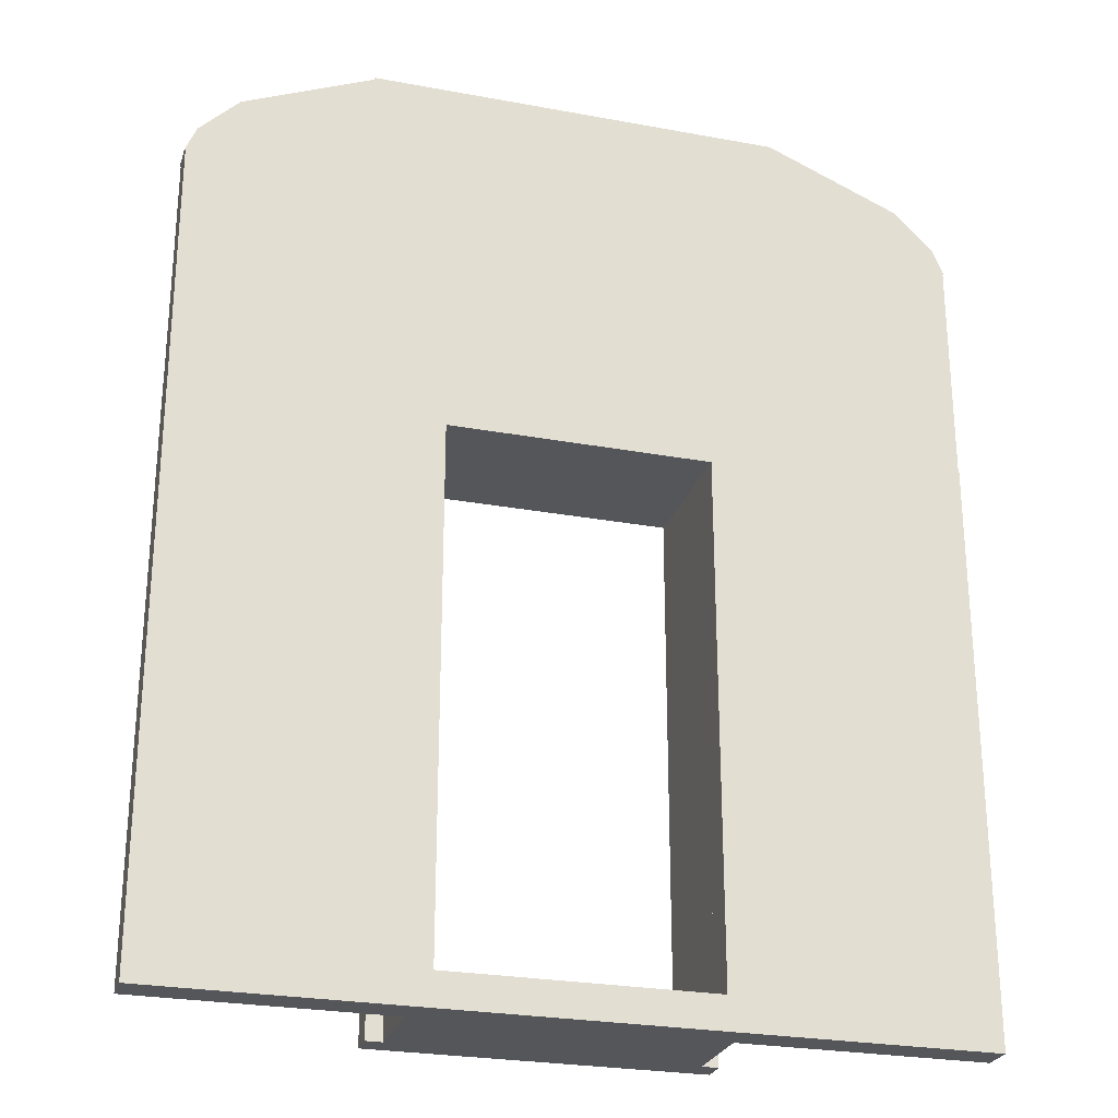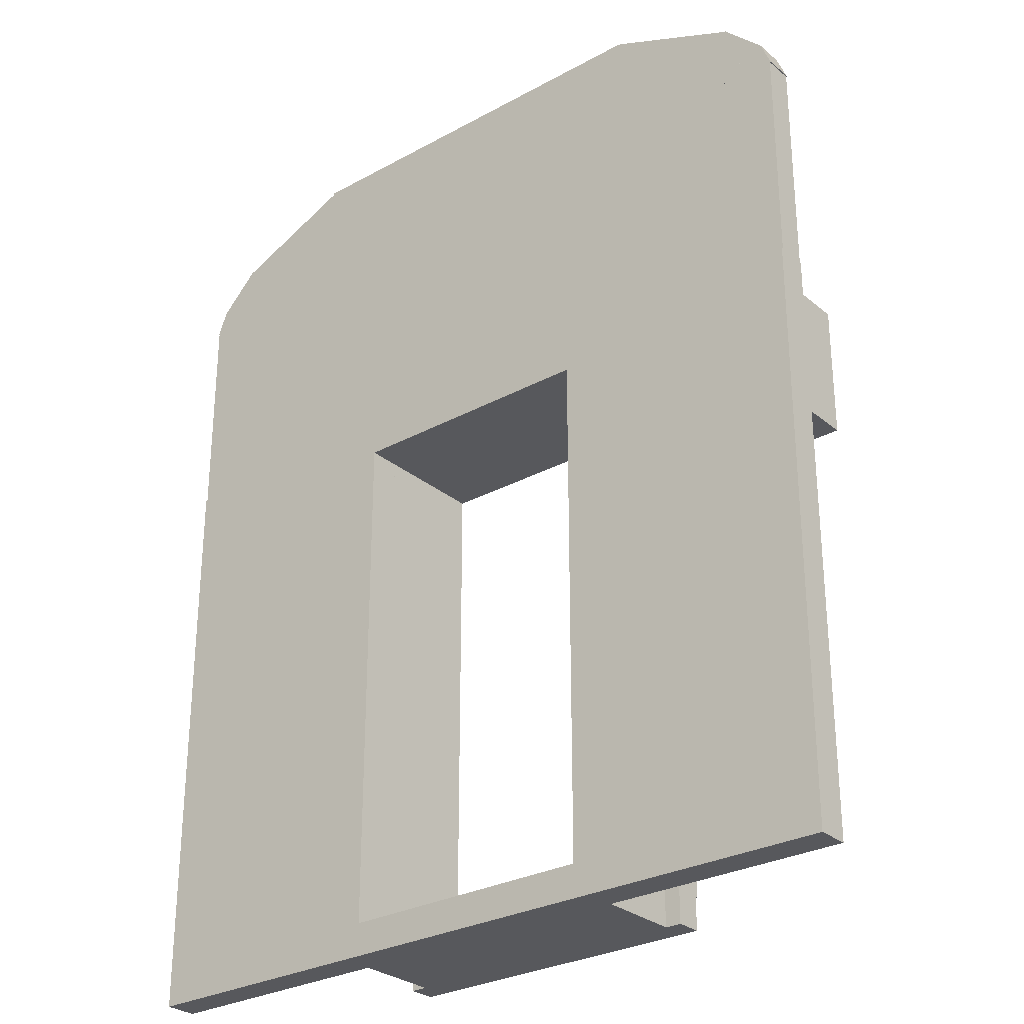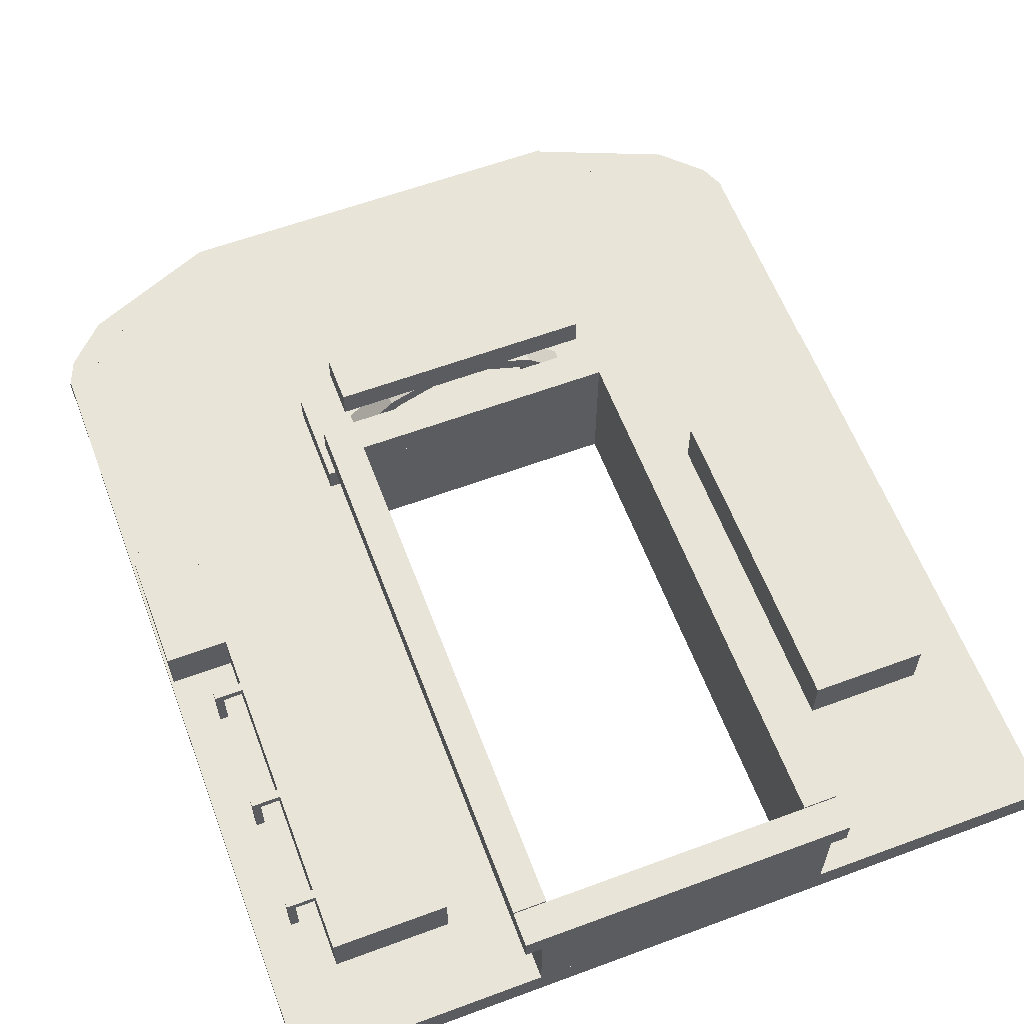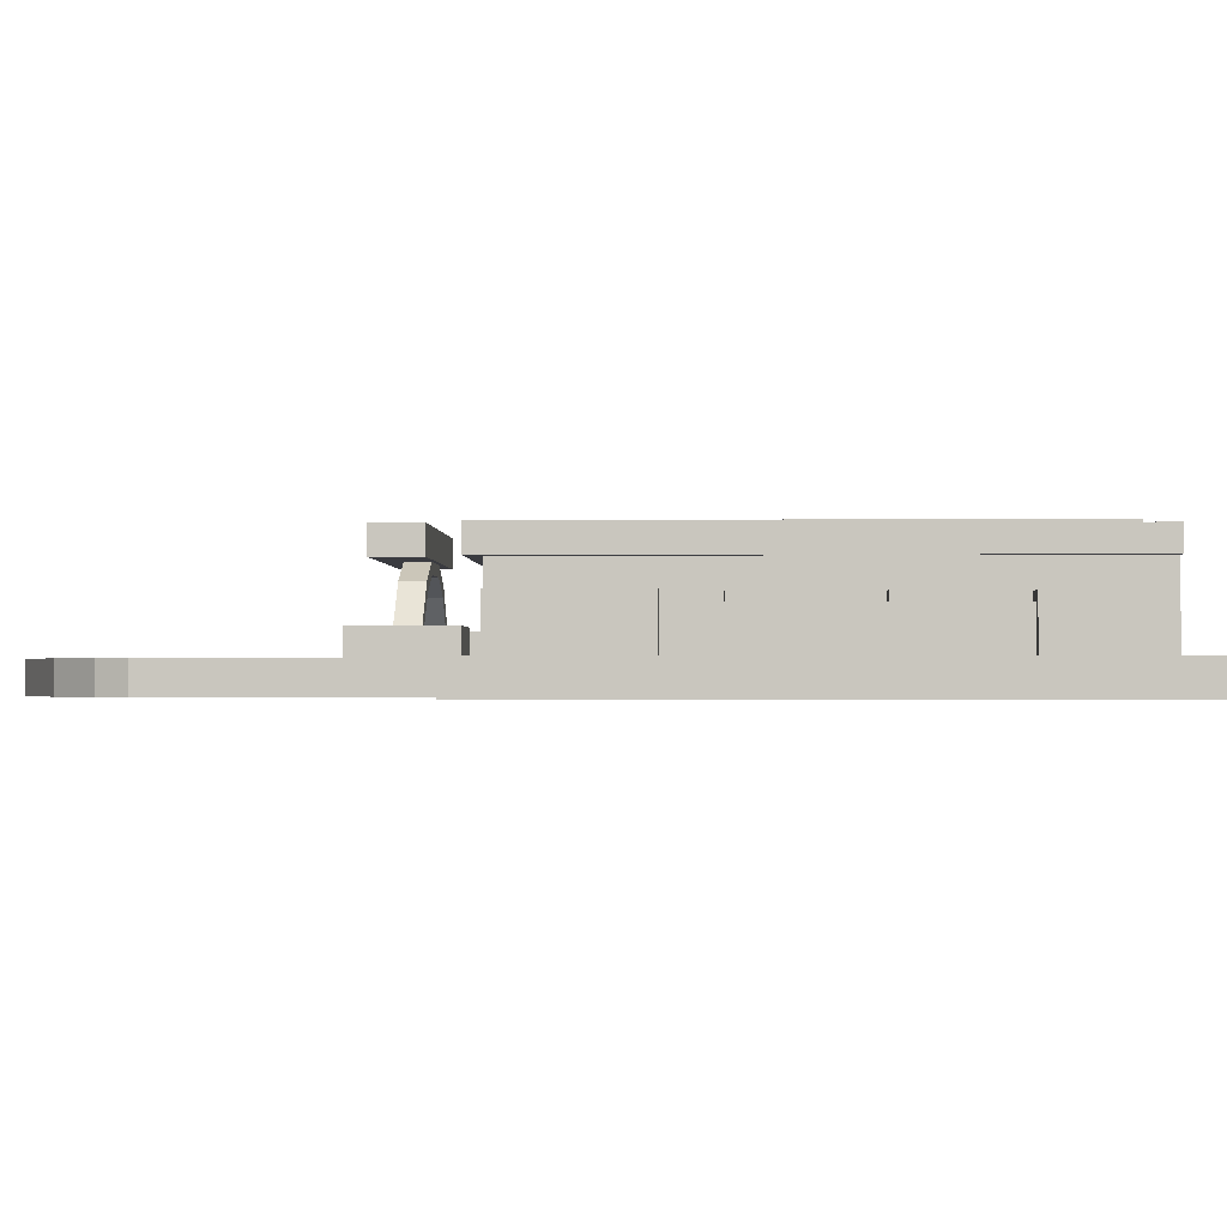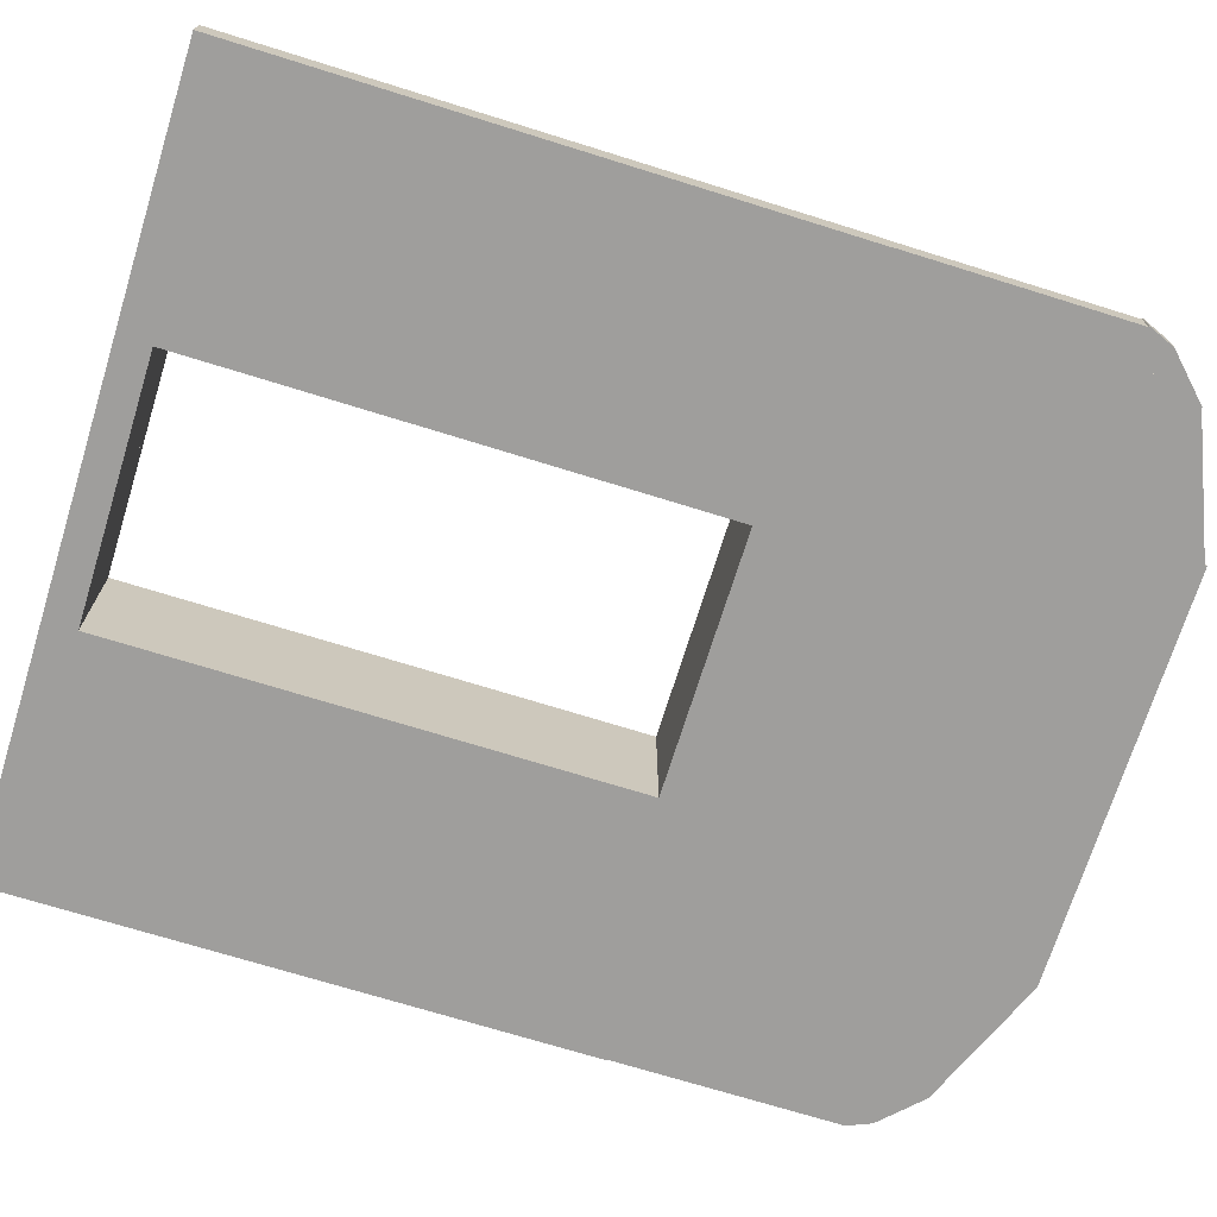
<metadata>
{"format":"obj","ext":"obj","renderer":"f3d","projection":"perspective","resolution":1024,"background":"white","views":[{"elev":-26.1,"azim":163.7,"up":"+Y"},{"elev":-28.8,"azim":-140.7,"up":"+Y"},{"elev":60.6,"azim":-20.7,"up":"+Z"},{"elev":-1.4,"azim":-88.4,"up":"+Z"},{"elev":-71.1,"azim":72.7,"up":"+Z"}]}
</metadata>
<code>
o cube
v 1.995 2.125 1.119
v 1.995 2.125 1.006
v 1.995 1.25 1.119
v 1.995 1.25 1.006
v -0.9953 2.125 1.119
v -0.9953 2.125 1.006
v -0.9953 1.25 1.119
v -0.9953 1.25 1.006
v 1.308 2.584 1.119
v 1.308 2.584 1.006
v 1.308 2.122 1.119
v 1.308 2.122 1.006
v -0.2891 2.584 1.119
v -0.2891 2.584 1.006
v -0.2891 2.122 1.119
v -0.2891 2.122 1.006
v -0.2828 2.484 1.119
v -0.2828 2.484 1.006
v -0.2828 2.391 1.119
v -0.2828 2.391 1.006
v -0.5266 2.484 1.119
v -0.5266 2.484 1.006
v -0.5266 2.391 1.119
v -0.5266 2.391 1.006
v -0.2908 2.583 1.119
v -0.2908 2.583 1.006
v -0.2549 2.497 1.119
v -0.2549 2.497 1.006
v -0.8076 2.369 1.119
v -0.8076 2.369 1.006
v -0.7717 2.282 1.119
v -0.7717 2.282 1.006
v -0.7352 2.308 1.119
v -0.7352 2.308 1.006
v -0.8876 2.155 1.119
v -0.8876 2.155 1.006
v -0.8014 2.374 1.119
v -0.8014 2.374 1.006
v -0.9539 2.222 1.119
v -0.9539 2.222 1.006
v -0.7516 2.309 1.119
v -0.7516 2.309 1.006
v -0.7516 2.122 1.119
v -0.7516 2.122 1.006
v -0.8578 2.309 1.119
v -0.8578 2.309 1.006
v -0.8578 2.122 1.119
v -0.8578 2.122 1.006
v -0.8116 2.162 1.119
v -0.8116 2.162 1.006
v -0.8547 2.058 1.119
v -0.8547 2.058 1.006
v -0.956 2.222 1.119
v -0.956 2.222 1.006
v -0.999 2.118 1.119
v -0.999 2.118 1.006
v -0.2766 2.391 1.119
v -0.2766 2.391 1.006
v -0.2766 2.122 1.119
v -0.2766 2.122 1.006
v -0.7516 2.391 1.119
v -0.7516 2.391 1.006
v -0.7516 2.122 1.119
v -0.7516 2.122 1.006
v 1.956 2.222 1.119
v 1.956 2.222 1.006
v 1.999 2.118 1.119
v 1.999 2.118 1.006
v 1.812 2.162 1.119
v 1.812 2.162 1.006
v 1.855 2.058 1.119
v 1.855 2.058 1.006
v 1.801 2.374 1.119
v 1.801 2.374 1.006
v 1.954 2.222 1.119
v 1.954 2.222 1.006
v 1.735 2.308 1.119
v 1.735 2.308 1.006
v 1.888 2.155 1.119
v 1.888 2.155 1.006
v 1.858 2.309 1.119
v 1.858 2.309 1.006
v 1.858 2.122 1.119
v 1.858 2.122 1.006
v 1.752 2.309 1.119
v 1.752 2.309 1.006
v 1.752 2.122 1.119
v 1.752 2.122 1.006
v 1.808 2.369 1.119
v 1.808 2.369 1.006
v 1.772 2.282 1.119
v 1.772 2.282 1.006
v 1.291 2.583 1.119
v 1.291 2.583 1.006
v 1.255 2.497 1.119
v 1.255 2.497 1.006
v 1.527 2.484 1.119
v 1.527 2.484 1.006
v 1.527 2.391 1.119
v 1.527 2.391 1.006
v 1.283 2.484 1.119
v 1.283 2.484 1.006
v 1.283 2.391 1.119
v 1.283 2.391 1.006
v 1.752 2.391 1.119
v 1.752 2.391 1.006
v 1.752 2.122 1.119
v 1.752 2.122 1.006
v 1.277 2.391 1.119
v 1.277 2.391 1.006
v 1.277 2.122 1.119
v 1.277 2.122 1.006
v 0.1875 1.625 1.225
v 0.1875 1.625 1.116
v 0.1875 1.25 1.225
v 0.1875 1.25 1.116
v -0.125 1.625 1.225
v -0.125 1.625 1.116
v -0.125 1.25 1.225
v -0.125 1.25 1.116
v 1 1.562 1.556
v 1 1.562 1.447
v 1 1.375 1.556
v 1 1.375 1.447
v 0 1.562 1.556
v 0 1.562 1.447
v 0 1.375 1.556
v 0 1.375 1.447
v 0.625 1.484 1.45
v 0.625 1.484 1.403
v 0.625 1.391 1.45
v 0.625 1.391 1.403
v 0.375 1.484 1.45
v 0.375 1.484 1.403
v 0.375 1.391 1.45
v 0.375 1.391 1.403
v 0.3721 1.484 1.449
v 0.3901 1.484 1.406
v 0.3721 1.391 1.449
v 0.3901 1.391 1.406
v 0.1989 1.484 1.377
v 0.2169 1.484 1.334
v 0.1989 1.391 1.377
v 0.2169 1.391 1.334
v 0.1999 1.484 1.378
v 0.2331 1.484 1.345
v 0.1999 1.391 1.378
v 0.2331 1.391 1.345
v 0.02316 1.484 1.202
v 0.05631 1.484 1.168
v 0.02316 1.391 1.202
v 0.05631 1.391 1.168
v 1.125 1.625 1.225
v 1.125 1.625 1.116
v 1.125 1.25 1.225
v 1.125 1.25 1.116
v 0.8125 1.625 1.225
v 0.8125 1.625 1.116
v 0.8125 1.25 1.225
v 0.8125 1.25 1.116
v 0.8011 1.484 1.377
v 0.7831 1.484 1.334
v 0.8011 1.391 1.377
v 0.7831 1.391 1.334
v 0.6279 1.484 1.449
v 0.6099 1.484 1.406
v 0.6279 1.391 1.449
v 0.6099 1.391 1.406
v 0.9768 1.484 1.202
v 0.9437 1.484 1.168
v 0.9768 1.391 1.202
v 0.9437 1.391 1.168
v 0.8001 1.484 1.378
v 0.7669 1.484 1.345
v 0.8001 1.391 1.378
v 0.7669 1.391 1.345
v 1.75 0.875 1.312
v 1.75 0.875 1.125
v 1.75 -0.375 1.312
v 1.75 -0.375 1.125
v 1.312 0.875 1.312
v 1.312 0.875 1.125
v 1.312 -0.375 1.312
v 1.312 -0.375 1.125
v -0.75 1.125 1.312
v -0.75 1.125 1.125
v -0.75 0.625 1.312
v -0.75 0.625 1.125
v -0.9844 1.125 1.312
v -0.9844 1.125 1.125
v -0.9844 0.625 1.312
v -0.9844 0.625 1.125
v -0.8281 0.4375 1.312
v -0.8281 0.4375 1.125
v -0.8281 0.4062 1.312
v -0.8281 0.4062 1.125
v -0.8594 0.4375 1.312
v -0.8594 0.4375 1.125
v -0.8594 0.4062 1.312
v -0.8594 0.4062 1.125
v -0.75 0.4375 1.312
v -0.75 0.4375 1.281
v -0.75 0.4062 1.312
v -0.75 0.4062 1.281
v -0.8281 0.4375 1.312
v -0.8281 0.4375 1.281
v -0.8281 0.4062 1.312
v -0.8281 0.4062 1.281
v -0.8281 -0.0625 1.281
v -0.75 -0.03125 1.312
v -0.75 -0.03125 1.281
v -0.75 -0.0625 1.312
v -0.75 -0.0625 1.281
v -0.8281 -0.03125 1.312
v -0.8281 -0.03125 1.281
v -0.8281 -0.0625 1.312
v -0.8281 -0.03125 1.312
v -0.8281 -0.03125 1.125
v -0.8281 -0.0625 1.312
v -0.8281 -0.0625 1.125
v -0.8594 -0.03125 1.312
v -0.8594 -0.03125 1.125
v -0.8594 -0.0625 1.312
v -0.8594 -0.0625 1.125
v -0.8281 -0.4531 1.312
v -0.8281 -0.4531 1.125
v -0.8281 -0.4844 1.312
v -0.8281 -0.4844 1.125
v -0.8594 -0.4531 1.312
v -0.8594 -0.4531 1.125
v -0.8594 -0.4844 1.312
v -0.8594 -0.4844 1.125
v -0.75 -0.4531 1.312
v -0.75 -0.4531 1.281
v -0.75 -0.4844 1.312
v -0.75 -0.4844 1.281
v -0.8281 -0.4531 1.312
v -0.8281 -0.4531 1.281
v -0.8281 -0.4844 1.312
v -0.8281 -0.4844 1.281
v -0.3125 1.125 1.312
v -0.3125 1.125 1.125
v -0.3125 -0.6875 1.312
v -0.3125 -0.6875 1.125
v -0.75 1.125 1.312
v -0.75 1.125 1.125
v -0.75 -0.6875 1.312
v -0.75 -0.6875 1.125
v 1.125 -0.875 1.547
v 1.125 -0.875 1.447
v 1.125 -1 1.547
v 1.125 -1 1.447
v -0.125 -0.875 1.547
v -0.125 -0.875 1.447
v -0.125 -1 1.547
v -0.125 -1 1.447
v 1.125 1.25 1.556
v 1.125 1.25 1.447
v 1.125 1.125 1.556
v 1.125 1.125 1.447
v -0.125 1.25 1.556
v -0.125 1.25 1.447
v -0.125 1.125 1.556
v -0.125 1.125 1.447
v 0 1.125 1.556
v 0 1.125 1.447
v 0 -0.875 1.556
v 0 -0.875 1.447
v -0.125 1.125 1.556
v -0.125 1.125 1.447
v -0.125 -0.875 1.556
v -0.125 -0.875 1.447
v 1.125 1.125 1.556
v 1.125 1.125 1.447
v 1.125 -0.875 1.556
v 1.125 -0.875 1.447
v 1 1.125 1.556
v 1 1.125 1.447
v 1 -0.875 1.556
v 1 -0.875 1.447
v 1.062 1.188 1.447
v 1.062 1.188 1.125
v 1.062 1.125 1.447
v 1.062 1.125 1.125
v -0.0625 1.188 1.447
v -0.0625 1.188 1.125
v -0.0625 1.125 1.447
v -0.0625 1.125 1.125
v 0 1.125 1.447
v 0 1.125 1.125
v 0 -0.875 1.447
v 0 -0.875 1.125
v -0.0625 1.125 1.447
v -0.0625 1.125 1.125
v -0.0625 -0.875 1.447
v -0.0625 -0.875 1.125
v 1.062 1.125 1.447
v 1.062 1.125 1.125
v 1.062 -0.875 1.447
v 1.062 -0.875 1.125
v 1 1.125 1.447
v 1 1.125 1.125
v 1 -0.875 1.447
v 1 -0.875 1.125
v 1.062 -0.875 1.447
v 1.062 -0.875 1.125
v 1.062 -1 1.447
v 1.062 -1 1.125
v -0.0625 -0.875 1.447
v -0.0625 -0.875 1.125
v -0.0625 -1 1.447
v -0.0625 -1 1.125
v 1.995 1.25 1.125
v 1.995 1.25 1
v 1.995 -1 1.125
v 1.995 -1 1
v 1 1.25 1.125
v 1 1.25 1
v 1 -1 1.125
v 1 -1 1
v 0 1.25 1.125
v 0 1.25 1
v 0 -1 1.125
v 0 -1 1
v -0.9953 1.25 1.125
v -0.9953 1.25 1
v -0.9953 -1 1.125
v -0.9953 -1 1
v 1 -0.875 1.125
v 1 -0.875 1
v 1 -1 1.125
v 1 -1 1
v 0 -0.875 1.125
v 0 -0.875 1
v 0 -1 1.125
v 0 -1 1
v 1 1.25 1.125
v 1 1.25 1
v 1 1.125 1.125
v 1 1.125 1
v 0 1.25 1.125
v 0 1.25 1
v 0 1.125 1.125
v 0 1.125 1
f 4 2 1 3
f 7 5 6 8
f 1 2 6 5
f 4 3 7 8
f 3 1 5 7
f 8 6 2 4
f 12 10 9 11
f 15 13 14 16
f 9 10 14 13
f 12 11 15 16
f 11 9 13 15
f 16 14 10 12
f 20 18 17 19
f 23 21 22 24
f 17 18 22 21
f 20 19 23 24
f 19 17 21 23
f 24 22 18 20
f 28 26 25 27
f 31 29 30 32
f 25 26 30 29
f 28 27 31 32
f 27 25 29 31
f 32 30 26 28
f 36 34 33 35
f 39 37 38 40
f 33 34 38 37
f 36 35 39 40
f 35 33 37 39
f 40 38 34 36
f 44 42 41 43
f 47 45 46 48
f 41 42 46 45
f 44 43 47 48
f 43 41 45 47
f 48 46 42 44
f 52 50 49 51
f 55 53 54 56
f 49 50 54 53
f 52 51 55 56
f 51 49 53 55
f 56 54 50 52
f 60 58 57 59
f 63 61 62 64
f 57 58 62 61
f 60 59 63 64
f 59 57 61 63
f 64 62 58 60
f 68 66 65 67
f 71 69 70 72
f 65 66 70 69
f 68 67 71 72
f 67 65 69 71
f 72 70 66 68
f 76 74 73 75
f 79 77 78 80
f 73 74 78 77
f 76 75 79 80
f 75 73 77 79
f 80 78 74 76
f 84 82 81 83
f 87 85 86 88
f 81 82 86 85
f 84 83 87 88
f 83 81 85 87
f 88 86 82 84
f 92 90 89 91
f 95 93 94 96
f 89 90 94 93
f 92 91 95 96
f 91 89 93 95
f 96 94 90 92
f 100 98 97 99
f 103 101 102 104
f 97 98 102 101
f 100 99 103 104
f 99 97 101 103
f 104 102 98 100
f 108 106 105 107
f 111 109 110 112
f 105 106 110 109
f 108 107 111 112
f 107 105 109 111
f 112 110 106 108
f 116 114 113 115
f 119 117 118 120
f 113 114 118 117
f 116 115 119 120
f 115 113 117 119
f 120 118 114 116
f 124 122 121 123
f 127 125 126 128
f 121 122 126 125
f 124 123 127 128
f 123 121 125 127
f 128 126 122 124
f 132 130 129 131
f 135 133 134 136
f 129 130 134 133
f 132 131 135 136
f 131 129 133 135
f 136 134 130 132
f 140 138 137 139
f 143 141 142 144
f 137 138 142 141
f 140 139 143 144
f 139 137 141 143
f 144 142 138 140
f 148 146 145 147
f 151 149 150 152
f 145 146 150 149
f 148 147 151 152
f 147 145 149 151
f 152 150 146 148
f 156 154 153 155
f 159 157 158 160
f 153 154 158 157
f 156 155 159 160
f 155 153 157 159
f 160 158 154 156
f 164 162 161 163
f 167 165 166 168
f 161 162 166 165
f 164 163 167 168
f 163 161 165 167
f 168 166 162 164
f 172 170 169 171
f 175 173 174 176
f 169 170 174 173
f 172 171 175 176
f 171 169 173 175
f 176 174 170 172
f 180 178 177 179
f 183 181 182 184
f 177 178 182 181
f 180 179 183 184
f 179 177 181 183
f 184 182 178 180
f 188 186 185 187
f 191 189 190 192
f 185 186 190 189
f 188 187 191 192
f 187 185 189 191
f 192 190 186 188
f 196 194 193 195
f 199 197 198 200
f 193 194 198 197
f 196 195 199 200
f 195 193 197 199
f 200 198 194 196
f 204 202 201 203
f 207 205 206 208
f 201 202 206 205
f 204 203 207 208
f 203 201 205 207
f 208 206 202 204
f 213 211 210 212
f 216 214 215 209
f 210 211 215 214
f 213 212 216 209
f 212 210 214 216
f 209 215 211 213
f 220 218 217 219
f 223 221 222 224
f 217 218 222 221
f 220 219 223 224
f 219 217 221 223
f 224 222 218 220
f 228 226 225 227
f 231 229 230 232
f 225 226 230 229
f 228 227 231 232
f 227 225 229 231
f 232 230 226 228
f 236 234 233 235
f 239 237 238 240
f 233 234 238 237
f 236 235 239 240
f 235 233 237 239
f 240 238 234 236
f 244 242 241 243
f 247 245 246 248
f 241 242 246 245
f 244 243 247 248
f 243 241 245 247
f 248 246 242 244
f 252 250 249 251
f 255 253 254 256
f 249 250 254 253
f 252 251 255 256
f 251 249 253 255
f 256 254 250 252
f 260 258 257 259
f 263 261 262 264
f 257 258 262 261
f 260 259 263 264
f 259 257 261 263
f 264 262 258 260
f 268 266 265 267
f 271 269 270 272
f 265 266 270 269
f 268 267 271 272
f 267 265 269 271
f 272 270 266 268
f 276 274 273 275
f 279 277 278 280
f 273 274 278 277
f 276 275 279 280
f 275 273 277 279
f 280 278 274 276
f 284 282 281 283
f 287 285 286 288
f 281 282 286 285
f 284 283 287 288
f 283 281 285 287
f 288 286 282 284
f 292 290 289 291
f 295 293 294 296
f 289 290 294 293
f 292 291 295 296
f 291 289 293 295
f 296 294 290 292
f 300 298 297 299
f 303 301 302 304
f 297 298 302 301
f 300 299 303 304
f 299 297 301 303
f 304 302 298 300
f 308 306 305 307
f 311 309 310 312
f 305 306 310 309
f 308 307 311 312
f 307 305 309 311
f 312 310 306 308
f 316 314 313 315
f 319 317 318 320
f 313 314 318 317
f 316 315 319 320
f 315 313 317 319
f 320 318 314 316
f 324 322 321 323
f 327 325 326 328
f 321 322 326 325
f 324 323 327 328
f 323 321 325 327
f 328 326 322 324
f 332 330 329 331
f 335 333 334 336
f 329 330 334 333
f 332 331 335 336
f 331 329 333 335
f 336 334 330 332
f 340 338 337 339
f 343 341 342 344
f 337 338 342 341
f 340 339 343 344
f 339 337 341 343
f 344 342 338 340

</code>
